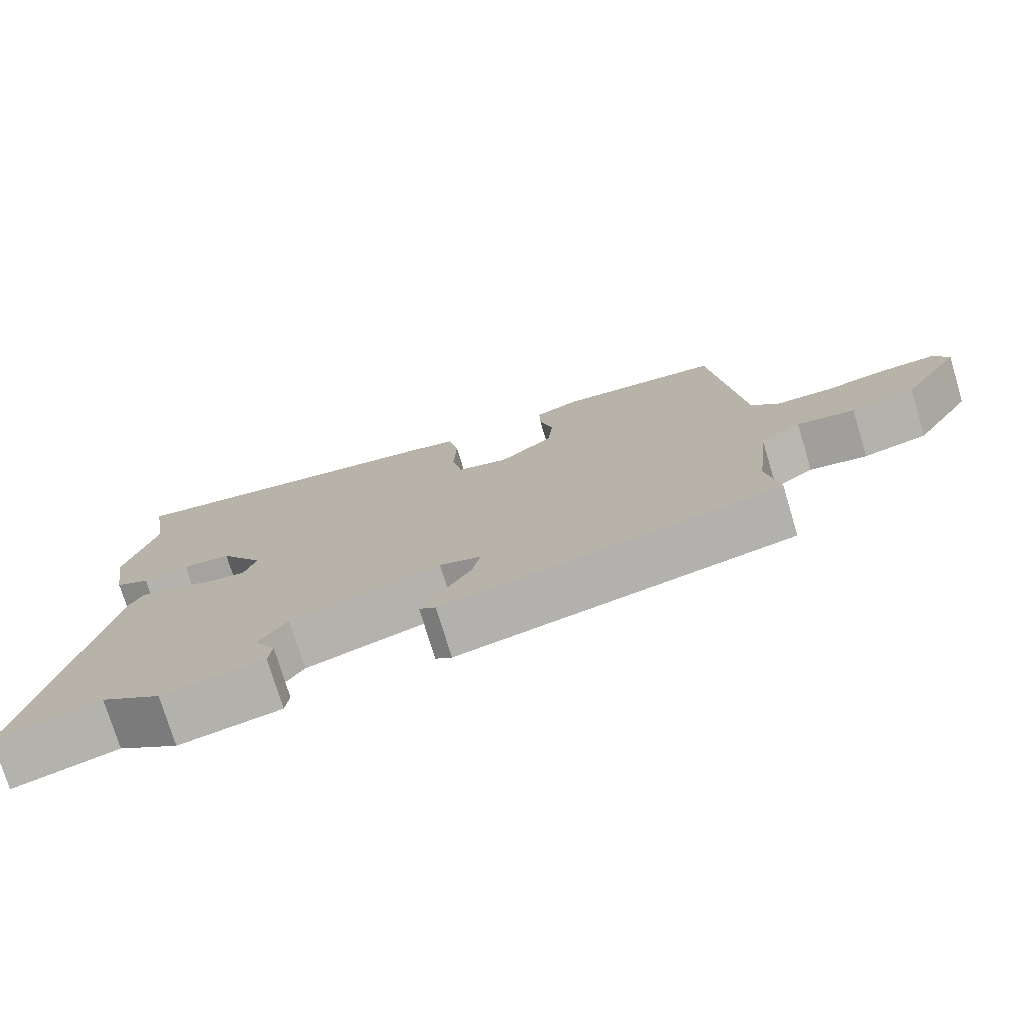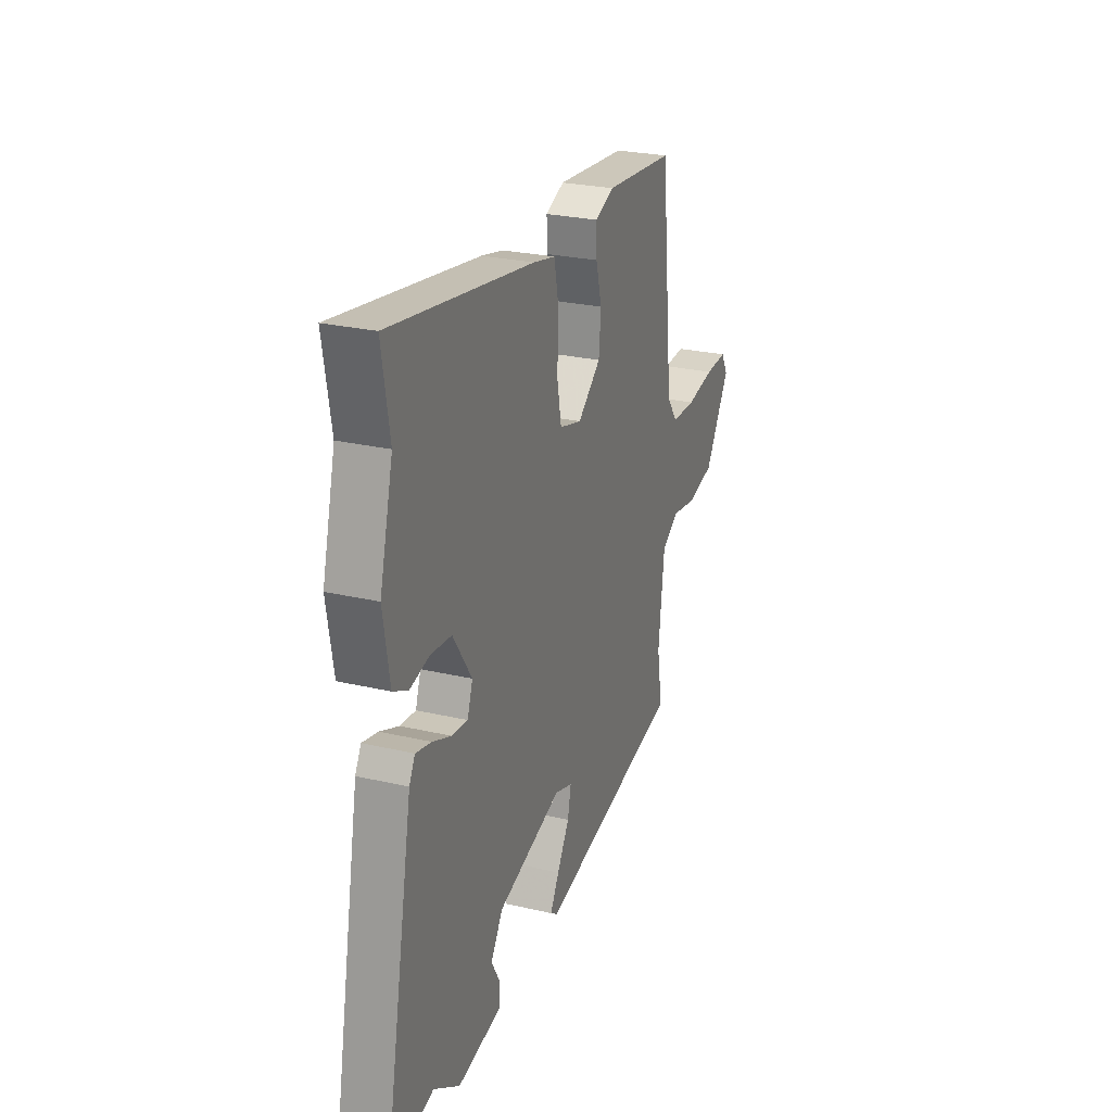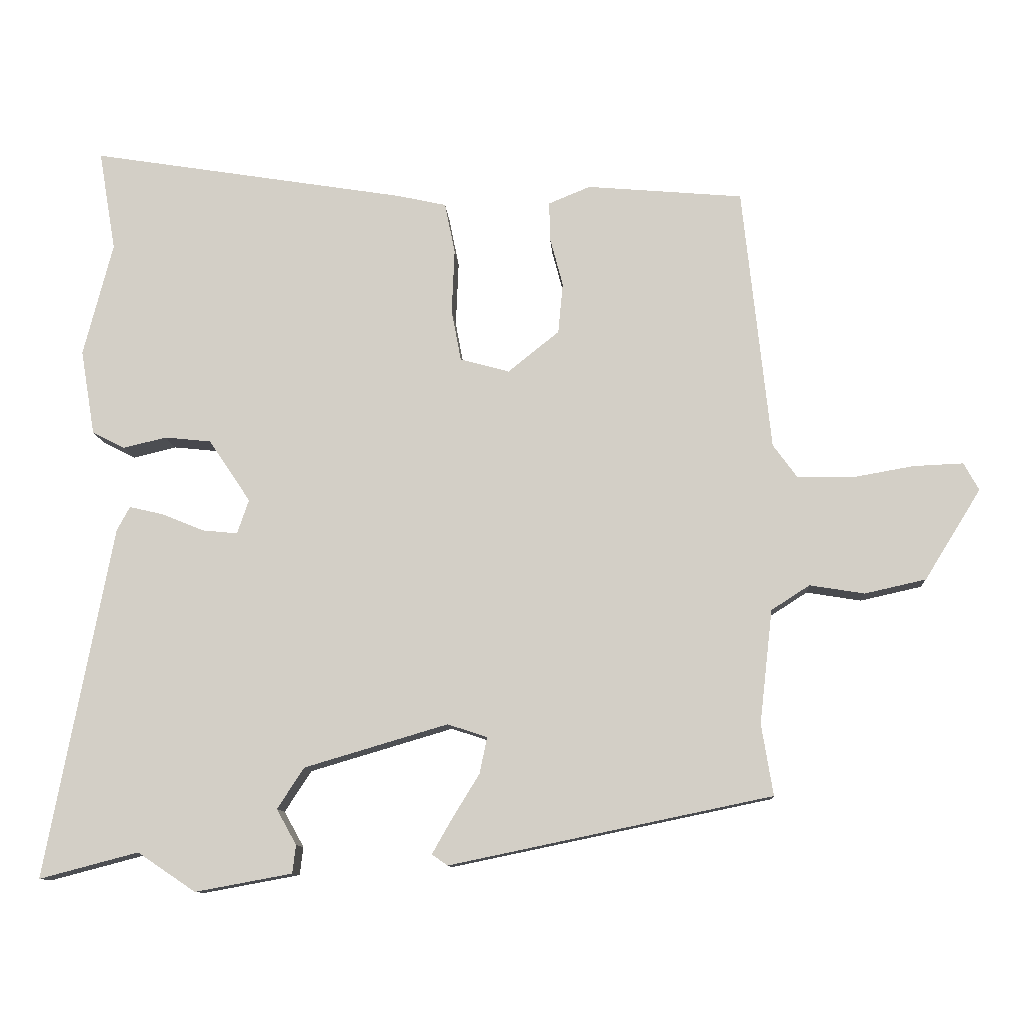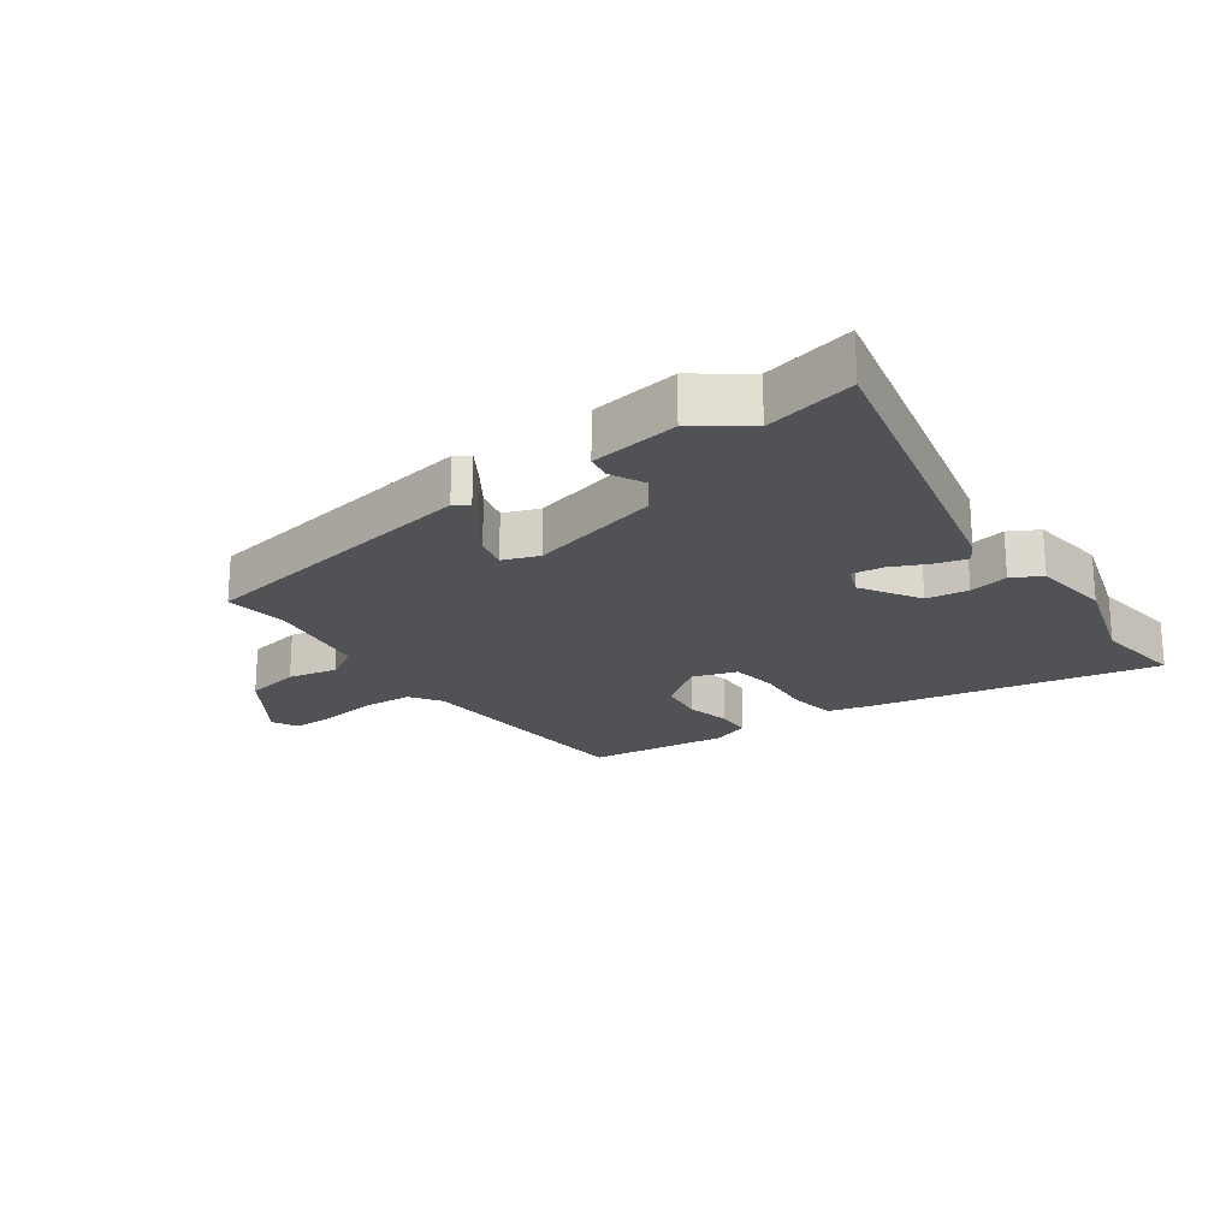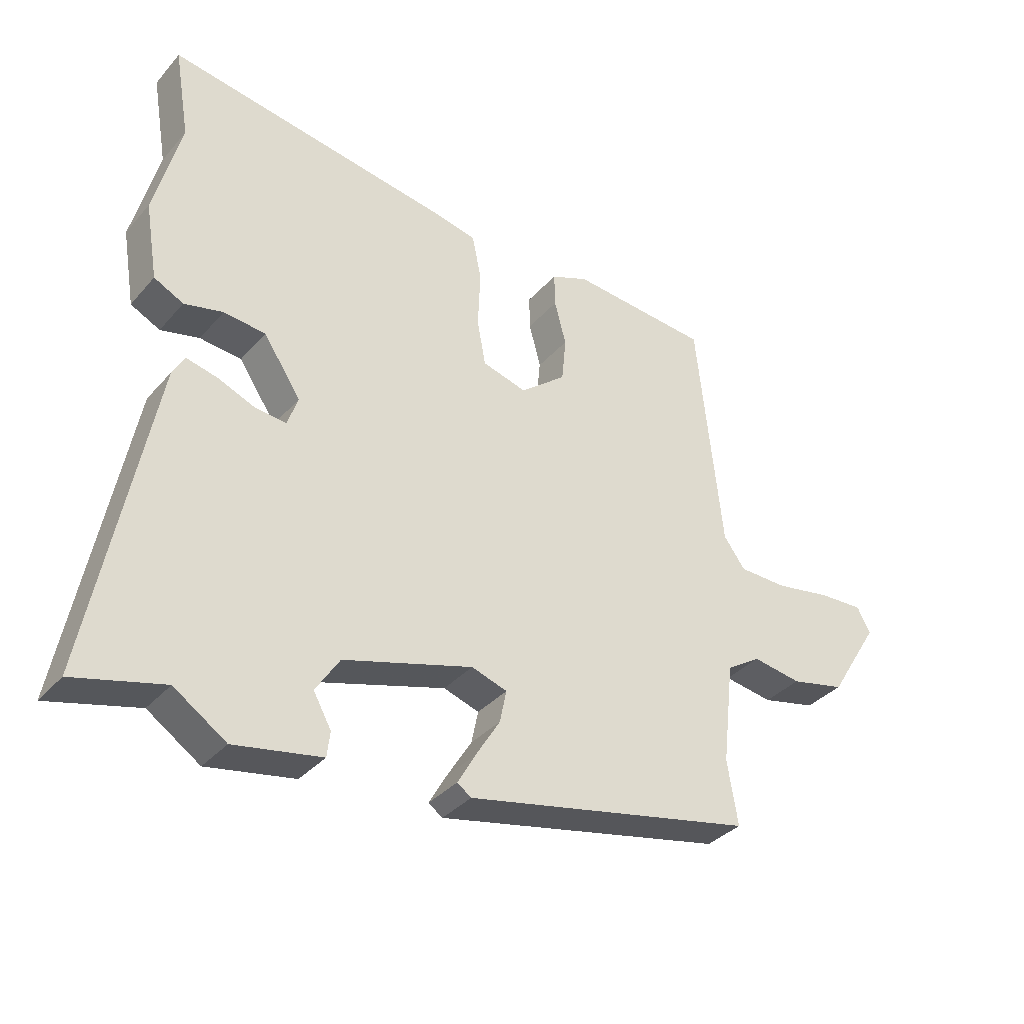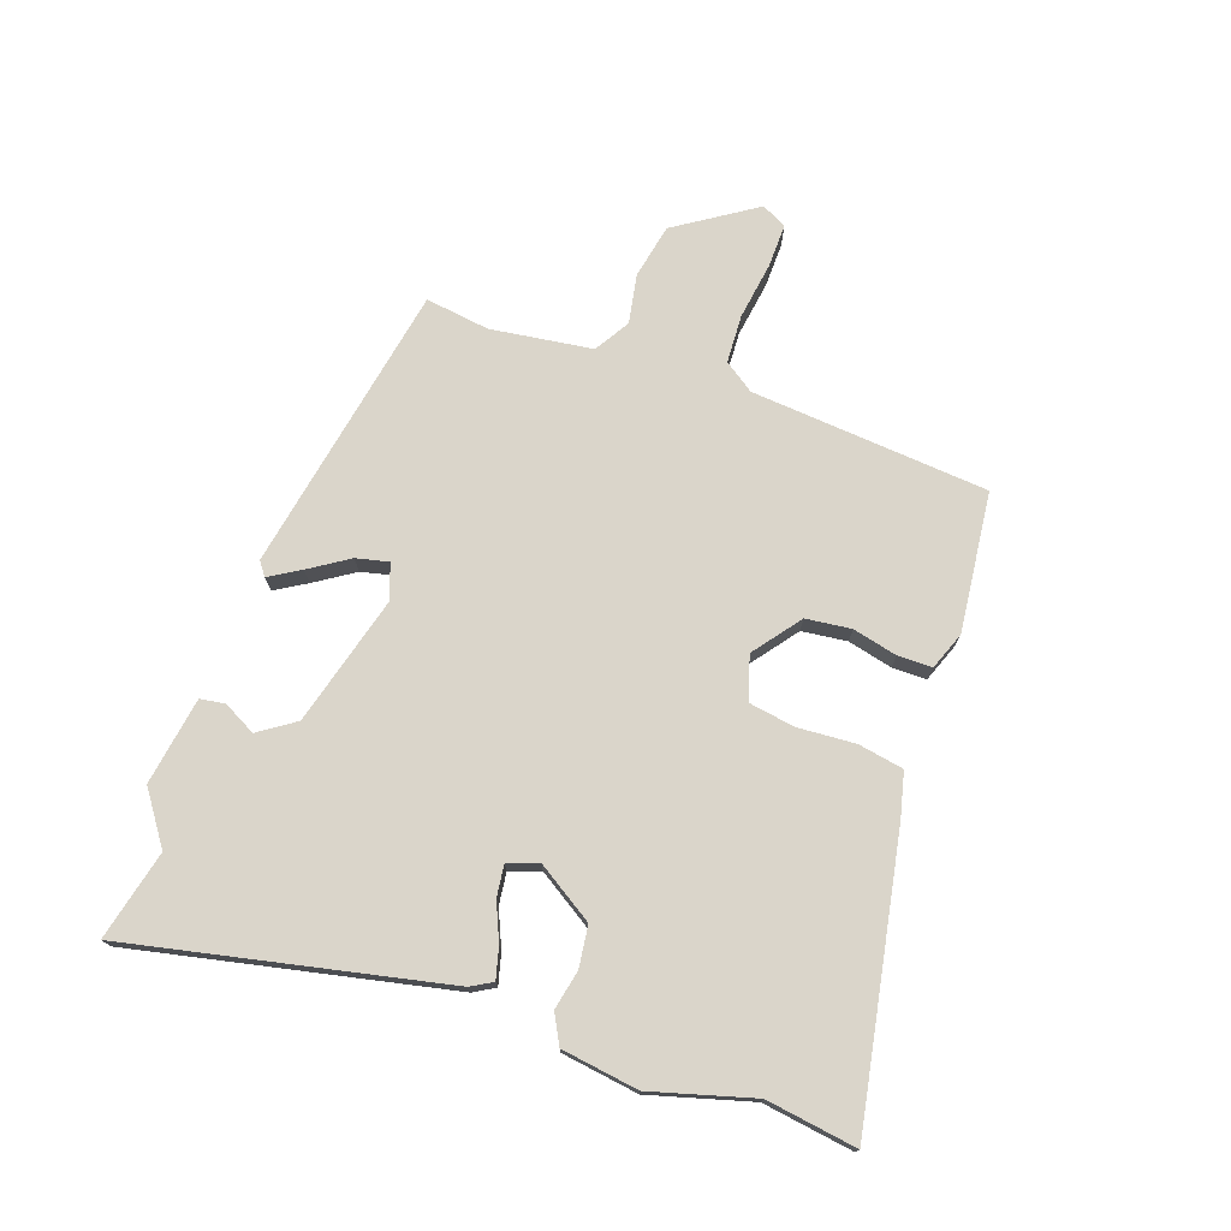
<metadata>
{"format":"obj","ext":"obj","renderer":"f3d","projection":"perspective","resolution":1024,"background":"white","views":[{"elev":-75.8,"azim":16.8,"up":"+Z"},{"elev":26.0,"azim":-69.6,"up":"+Z"},{"elev":-10.7,"azim":3.7,"up":"+Z"},{"elev":-21.0,"azim":-146.6,"up":"+Y"},{"elev":-35.2,"azim":-35.0,"up":"+Z"},{"elev":74.2,"azim":-72.0,"up":"+Y"}]}
</metadata>
<code>
v -0.49 0.07 0.44
v -0.515 0.07 0.587
v -0.052 0.07 0.512
v 0.02 0.07 0.496
v 0.035 0.07 0.422
v 0.031 0.07 0.328
v 0.045 0.07 0.253
v 0.117 0.07 0.233
v 0.192 0.07 0.293
v 0.199 0.07 0.367
v 0.18 0.07 0.439
v 0.179 0.07 0.495
v 0.24 0.07 0.52
v 0.468 0.07 0.5
v 0.509 0.07 0.114
v 0.544 0.07 0.066
v 0.623 0.07 0.064
v 0.715 0.07 0.08
v 0.787 0.07 0.083
v 0.809 0.07 0.043
v 0.727 0.07 -0.089
v 0.638 0.07 -0.109
v 0.558 0.07 -0.096
v 0.502 0.07 -0.132
v 0.483 0.07 -0.298
v 0.5 0.07 -0.402
v 0.029 0.07 -0.5
v 0.006 0.07 -0.484
v 0.035 0.07 -0.433
v 0.075 0.07 -0.368
v 0.086 0.07 -0.315
v 0.028 0.07 -0.296
v -0.182 0.07 -0.358
v -0.221 0.07 -0.418
v -0.192 0.07 -0.47
v -0.197 0.07 -0.511
v -0.339 0.07 -0.537
v -0.424 0.07 -0.48
v -0.569 0.07 -0.518
v -0.471 0.07 -0.002
v -0.452 0.07 0.033
v -0.401 0.07 0.021
v -0.34 0.07 -0.004
v -0.289 0.07 -0.009
v -0.272 0.07 0.041
v -0.333 0.07 0.132
v -0.401 0.07 0.139
v -0.464 0.07 0.124
v -0.512 0.07 0.148
v -0.533 0.07 0.273
v -0.49 0 0.44
v -0.515 0 0.587
v -0.052 0 0.512
v 0.02 0 0.496
v 0.035 0 0.422
v 0.031 0 0.328
v 0.045 0 0.253
v 0.117 0 0.233
v 0.192 0 0.293
v 0.199 0 0.367
v 0.18 0 0.439
v 0.179 0 0.495
v 0.24 0 0.52
v 0.468 0 0.5
v 0.509 0 0.114
v 0.544 0 0.066
v 0.623 0 0.064
v 0.715 0 0.08
v 0.787 0 0.083
v 0.809 0 0.043
v 0.727 0 -0.089
v 0.638 0 -0.109
v 0.558 0 -0.096
v 0.502 0 -0.132
v 0.483 0 -0.298
v 0.5 0 -0.402
v 0.029 0 -0.5
v 0.006 0 -0.484
v 0.035 0 -0.433
v 0.075 0 -0.368
v 0.086 0 -0.315
v 0.028 0 -0.296
v -0.182 0 -0.358
v -0.221 0 -0.418
v -0.192 0 -0.47
v -0.197 0 -0.511
v -0.339 0 -0.537
v -0.424 0 -0.48
v -0.569 0 -0.518
v -0.471 0 -0.002
v -0.452 0 0.033
v -0.401 0 0.021
v -0.34 0 -0.004
v -0.289 0 -0.009
v -0.272 0 0.041
v -0.333 0 0.132
v -0.401 0 0.139
v -0.464 0 0.124
v -0.512 0 0.148
v -0.533 0 0.273
f 47 48 49 50
f 46 47 50 1
f 45 46 1 2
f 40 41 42 43
f 38 39 40 43
f 38 43 44
f 37 38 44 45
f 34 35 36 37
f 33 34 37 45
f 27 28 29 30
f 25 26 27 30
f 24 25 30 31
f 23 24 31 32
f 21 22 23
f 20 21 23
f 17 18 19 20
f 16 17 20 23
f 15 16 23 32
f 10 11 12 13
f 9 10 13 14
f 8 9 14 15
f 3 4 5 6
f 45 2 3 6
f 45 6 7
f 15 32 33 45
f 7 8 15 45
f 100 99 98 97
f 51 100 97 96
f 52 51 96 95
f 93 92 91 90
f 93 90 89 88
f 94 93 88
f 95 94 88 87
f 87 86 85 84
f 95 87 84 83
f 80 79 78 77
f 80 77 76 75
f 81 80 75 74
f 82 81 74 73
f 73 72 71
f 73 71 70
f 70 69 68 67
f 73 70 67 66
f 82 73 66 65
f 63 62 61 60
f 64 63 60 59
f 65 64 59 58
f 56 55 54 53
f 56 53 52 95
f 57 56 95
f 95 83 82 65
f 95 65 58 57
f 1 51 52 2
f 2 52 53 3
f 3 53 54 4
f 4 54 55 5
f 5 55 56 6
f 6 56 57 7
f 7 57 58 8
f 8 58 59 9
f 9 59 60 10
f 10 60 61 11
f 11 61 62 12
f 12 62 63 13
f 13 63 64 14
f 14 64 65 15
f 15 65 66 16
f 16 66 67 17
f 17 67 68 18
f 18 68 69 19
f 19 69 70 20
f 20 70 71 21
f 21 71 72 22
f 22 72 73 23
f 23 73 74 24
f 24 74 75 25
f 25 75 76 26
f 26 76 77 27
f 27 77 78 28
f 28 78 79 29
f 29 79 80 30
f 30 80 81 31
f 31 81 82 32
f 32 82 83 33
f 33 83 84 34
f 34 84 85 35
f 35 85 86 36
f 36 86 87 37
f 37 87 88 38
f 38 88 89 39
f 39 89 90 40
f 40 90 91 41
f 41 91 92 42
f 42 92 93 43
f 43 93 94 44
f 44 94 95 45
f 45 95 96 46
f 46 96 97 47
f 47 97 98 48
f 48 98 99 49
f 49 99 100 50
f 50 100 51 1

</code>
